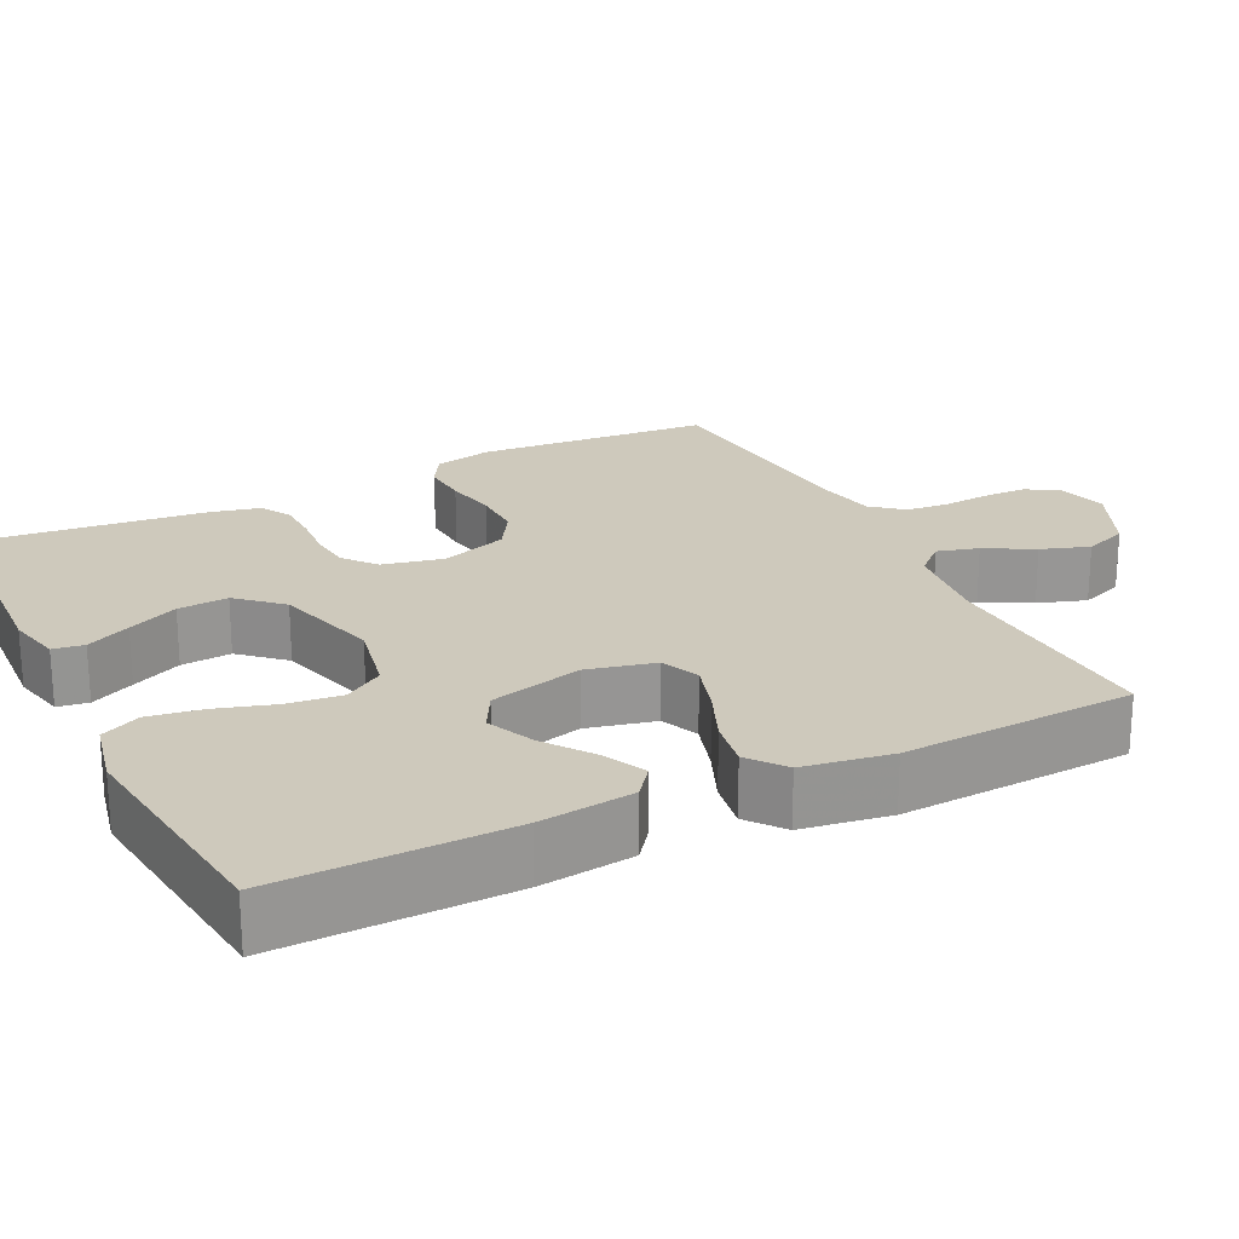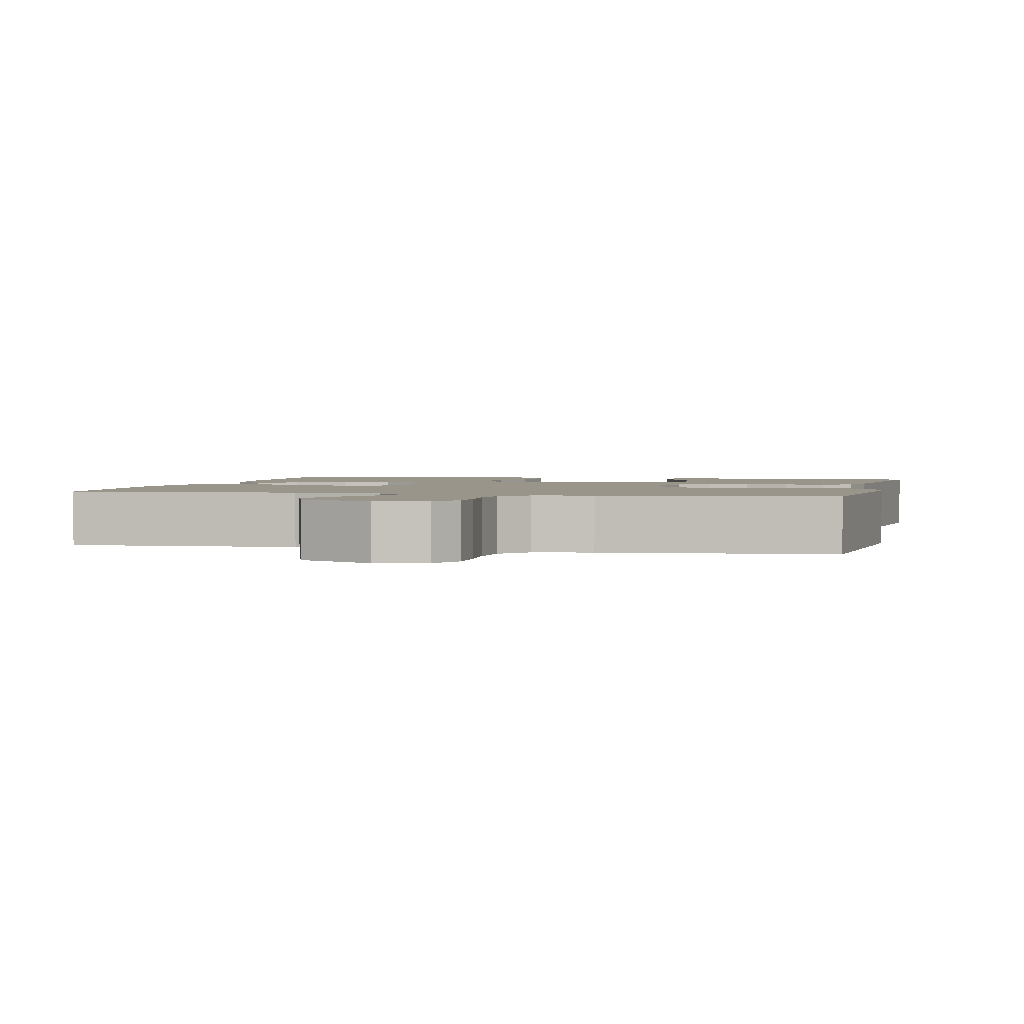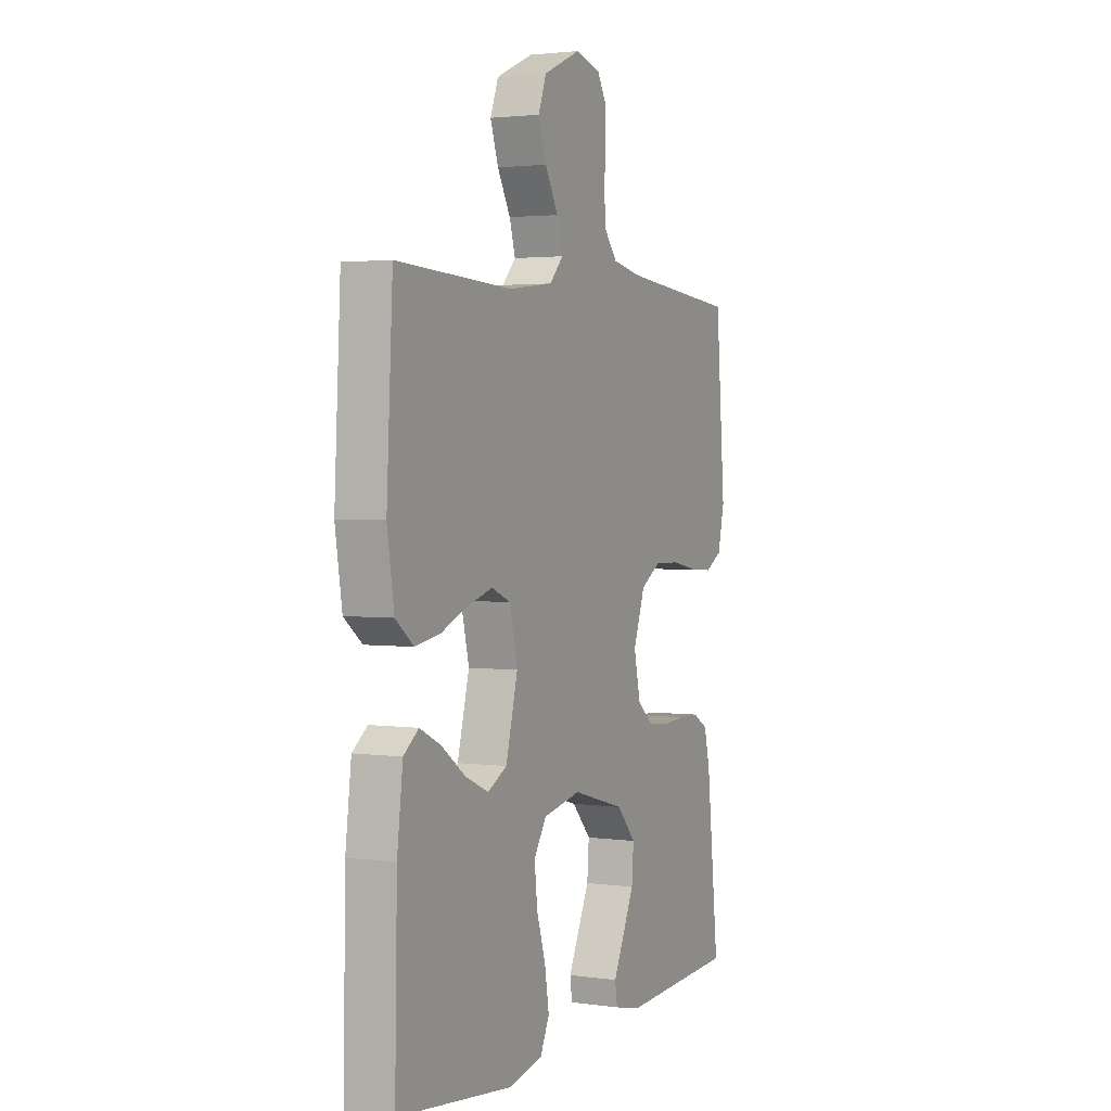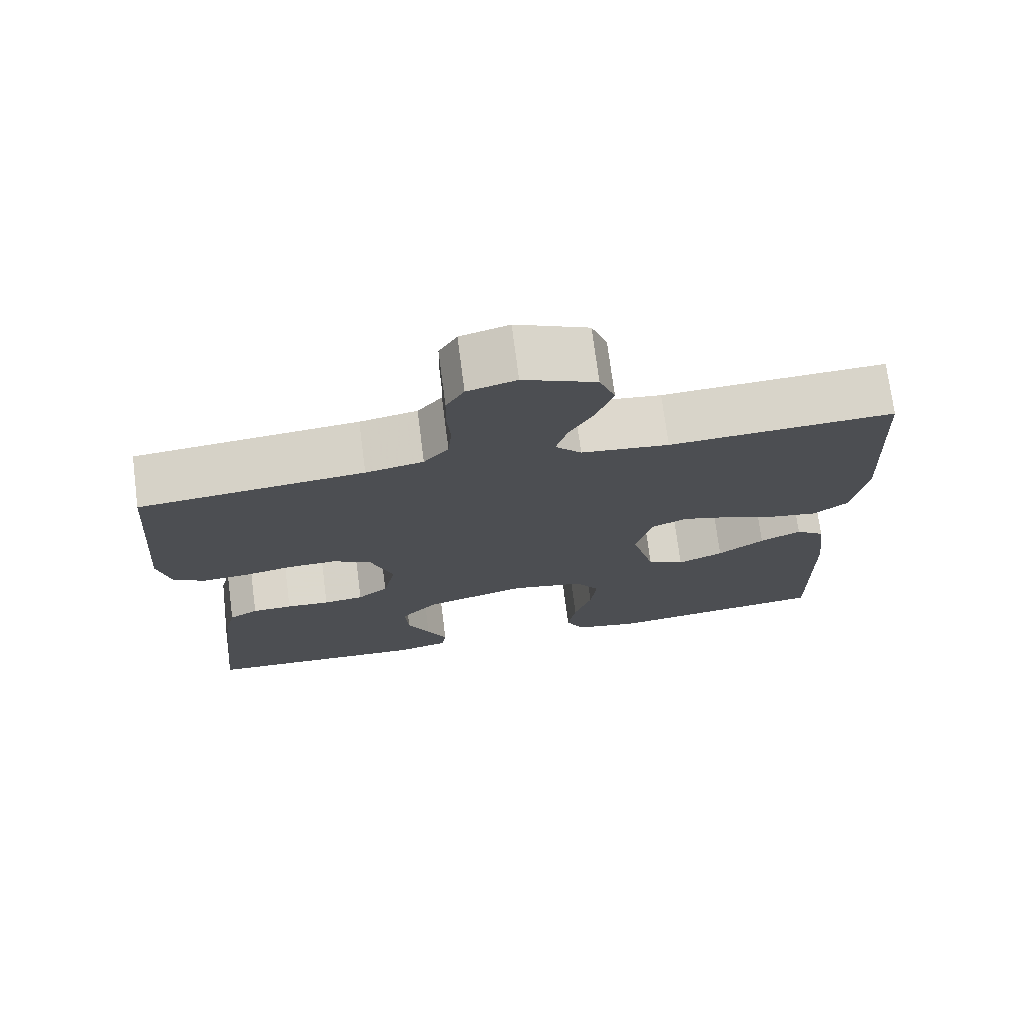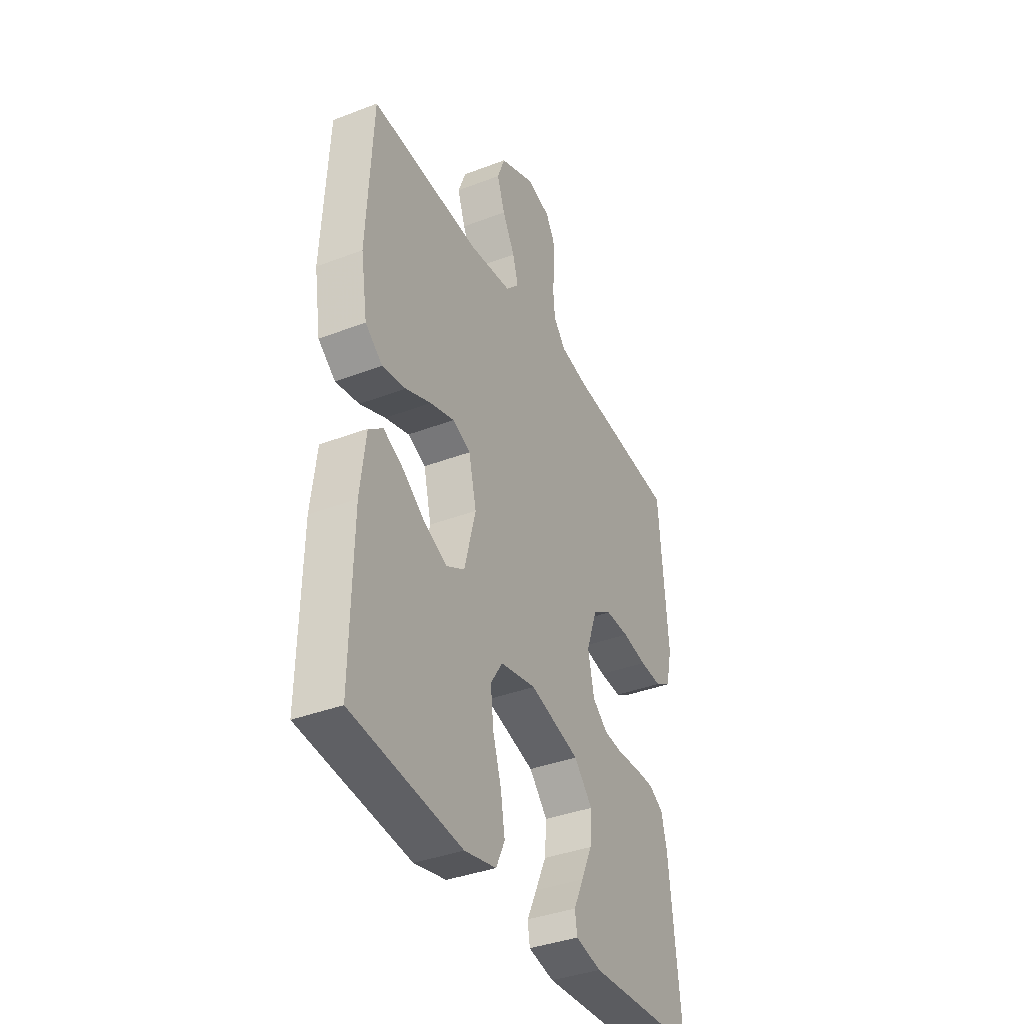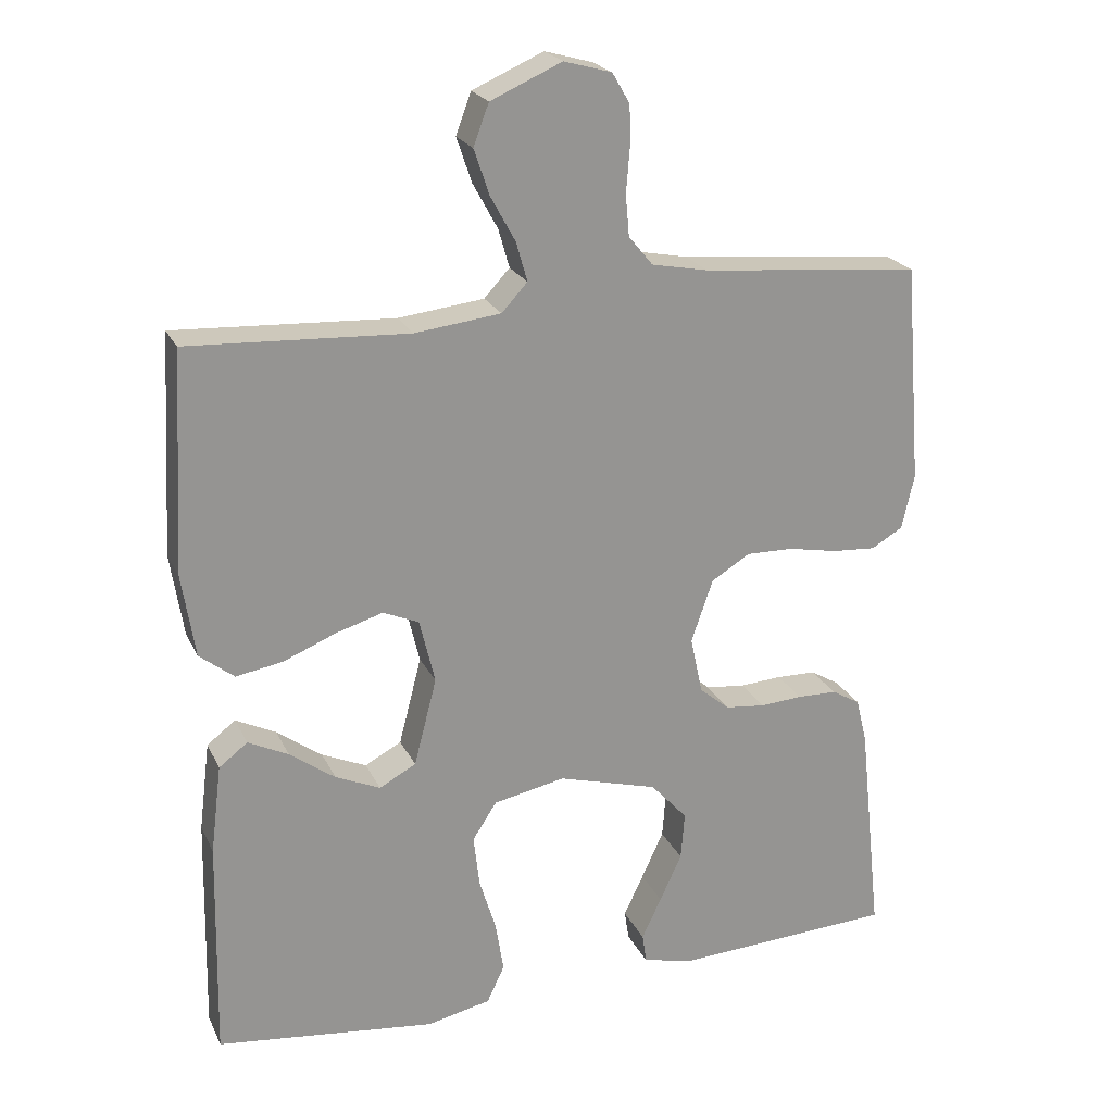
<metadata>
{"format":"obj","ext":"obj","renderer":"f3d","projection":"perspective","resolution":1024,"background":"white","views":[{"elev":22.5,"azim":-116.3,"up":"+Y"},{"elev":2.0,"azim":13.3,"up":"+Y"},{"elev":2.4,"azim":-64.2,"up":"+Z"},{"elev":73.8,"azim":172.6,"up":"+Z"},{"elev":-37.8,"azim":-64.0,"up":"+Z"},{"elev":22.4,"azim":-20.1,"up":"+Z"}]}
</metadata>
<code>
v -0.5 0.07 0.5
v -0.2 0.07 0.485
v -0.083 0.07 0.499
v -0.048 0.07 0.537
v -0.063 0.07 0.59
v -0.097 0.07 0.652
v -0.118 0.07 0.714
v -0.097 0.07 0.77
v 0 0.07 0.813
v 0.065 0.07 0.795
v 0.089 0.07 0.754
v 0.09 0.07 0.699
v 0.085 0.07 0.639
v 0.09 0.07 0.583
v 0.123 0.07 0.543
v 0.2 0.07 0.528
v 0.5 0.07 0.5
v 0.524 0.07 0.2
v 0.507 0.07 0.125
v 0.464 0.07 0.1
v 0.404 0.07 0.104
v 0.337 0.07 0.117
v 0.272 0.07 0.118
v 0.22 0.07 0.086
v 0.19 0.07 0
v 0.207 0.07 -0.078
v 0.248 0.07 -0.112
v 0.302 0.07 -0.118
v 0.36 0.07 -0.114
v 0.414 0.07 -0.115
v 0.453 0.07 -0.138
v 0.468 0.07 -0.2
v 0.5 0.07 -0.5
v 0.2 0.07 -0.516
v 0.13 0.07 -0.5
v 0.124 0.07 -0.46
v 0.151 0.07 -0.403
v 0.181 0.07 -0.338
v 0.186 0.07 -0.273
v 0.136 0.07 -0.218
v 0 0.07 -0.18
v -0.098 0.07 -0.2
v -0.131 0.07 -0.251
v -0.123 0.07 -0.321
v -0.1 0.07 -0.396
v -0.089 0.07 -0.465
v -0.113 0.07 -0.516
v -0.2 0.07 -0.535
v -0.5 0.07 -0.5
v -0.494 0.07 -0.2
v -0.479 0.07 -0.078
v -0.44 0.07 -0.048
v -0.385 0.07 -0.075
v -0.323 0.07 -0.12
v -0.262 0.07 -0.147
v -0.212 0.07 -0.12
v -0.181 0.07 0
v -0.202 0.07 0.088
v -0.251 0.07 0.109
v -0.317 0.07 0.089
v -0.387 0.07 0.06
v -0.451 0.07 0.049
v -0.498 0.07 0.086
v -0.516 0.07 0.2
v -0.5 0 0.5
v -0.2 0 0.485
v -0.083 0 0.499
v -0.048 0 0.537
v -0.063 0 0.59
v -0.097 0 0.652
v -0.118 0 0.714
v -0.097 0 0.77
v 0 0 0.813
v 0.065 0 0.795
v 0.089 0 0.754
v 0.09 0 0.699
v 0.085 0 0.639
v 0.09 0 0.583
v 0.123 0 0.543
v 0.2 0 0.528
v 0.5 0 0.5
v 0.524 0 0.2
v 0.507 0 0.125
v 0.464 0 0.1
v 0.404 0 0.104
v 0.337 0 0.117
v 0.272 0 0.118
v 0.22 0 0.086
v 0.19 0 0
v 0.207 0 -0.078
v 0.248 0 -0.112
v 0.302 0 -0.118
v 0.36 0 -0.114
v 0.414 0 -0.115
v 0.453 0 -0.138
v 0.468 0 -0.2
v 0.5 0 -0.5
v 0.2 0 -0.516
v 0.13 0 -0.5
v 0.124 0 -0.46
v 0.151 0 -0.403
v 0.181 0 -0.338
v 0.186 0 -0.273
v 0.136 0 -0.218
v 0 0 -0.18
v -0.098 0 -0.2
v -0.131 0 -0.251
v -0.123 0 -0.321
v -0.1 0 -0.396
v -0.089 0 -0.465
v -0.113 0 -0.516
v -0.2 0 -0.535
v -0.5 0 -0.5
v -0.494 0 -0.2
v -0.479 0 -0.078
v -0.44 0 -0.048
v -0.385 0 -0.075
v -0.323 0 -0.12
v -0.262 0 -0.147
v -0.212 0 -0.12
v -0.181 0 0
v -0.202 0 0.088
v -0.251 0 0.109
v -0.317 0 0.089
v -0.387 0 0.06
v -0.451 0 0.049
v -0.498 0 0.086
v -0.516 0 0.2
f 63 64 1 2
f 60 61 62 63
f 59 60 63 2
f 58 59 2 3
f 57 58 3 4
f 51 52 53 54
f 51 54 55
f 50 51 55
f 49 50 55
f 48 49 55 56
f 44 45 46 47
f 43 44 47 48
f 34 35 36 37
f 34 37 38
f 33 34 38 39
f 28 29 30 31
f 27 28 31 32
f 19 20 21 22
f 19 22 23
f 16 17 18 19
f 15 16 19 23
f 14 15 23 24
f 10 11 12 13
f 10 13 14
f 9 10 14
f 5 6 7 8
f 4 5 8 9
f 43 48 56 57
f 42 43 57 4
f 41 42 4 9
f 40 41 9 14
f 27 32 33 39
f 26 27 39 40
f 25 26 40
f 14 24 25
f 14 25 40
f 66 65 128 127
f 127 126 125 124
f 66 127 124 123
f 67 66 123 122
f 68 67 122 121
f 118 117 116 115
f 119 118 115
f 119 115 114
f 119 114 113
f 120 119 113 112
f 111 110 109 108
f 112 111 108 107
f 101 100 99 98
f 102 101 98
f 103 102 98 97
f 95 94 93 92
f 96 95 92 91
f 86 85 84 83
f 87 86 83
f 83 82 81 80
f 87 83 80 79
f 88 87 79 78
f 77 76 75 74
f 78 77 74
f 78 74 73
f 72 71 70 69
f 73 72 69 68
f 121 120 112 107
f 68 121 107 106
f 73 68 106 105
f 78 73 105 104
f 103 97 96 91
f 104 103 91 90
f 104 90 89
f 89 88 78
f 104 89 78
f 1 65 66 2
f 2 66 67 3
f 3 67 68 4
f 4 68 69 5
f 5 69 70 6
f 6 70 71 7
f 7 71 72 8
f 8 72 73 9
f 9 73 74 10
f 10 74 75 11
f 11 75 76 12
f 12 76 77 13
f 13 77 78 14
f 14 78 79 15
f 15 79 80 16
f 16 80 81 17
f 17 81 82 18
f 18 82 83 19
f 19 83 84 20
f 20 84 85 21
f 21 85 86 22
f 22 86 87 23
f 23 87 88 24
f 24 88 89 25
f 25 89 90 26
f 26 90 91 27
f 27 91 92 28
f 28 92 93 29
f 29 93 94 30
f 30 94 95 31
f 31 95 96 32
f 32 96 97 33
f 33 97 98 34
f 34 98 99 35
f 35 99 100 36
f 36 100 101 37
f 37 101 102 38
f 38 102 103 39
f 39 103 104 40
f 40 104 105 41
f 41 105 106 42
f 42 106 107 43
f 43 107 108 44
f 44 108 109 45
f 45 109 110 46
f 46 110 111 47
f 47 111 112 48
f 48 112 113 49
f 49 113 114 50
f 50 114 115 51
f 51 115 116 52
f 52 116 117 53
f 53 117 118 54
f 54 118 119 55
f 55 119 120 56
f 56 120 121 57
f 57 121 122 58
f 58 122 123 59
f 59 123 124 60
f 60 124 125 61
f 61 125 126 62
f 62 126 127 63
f 63 127 128 64
f 64 128 65 1

</code>
